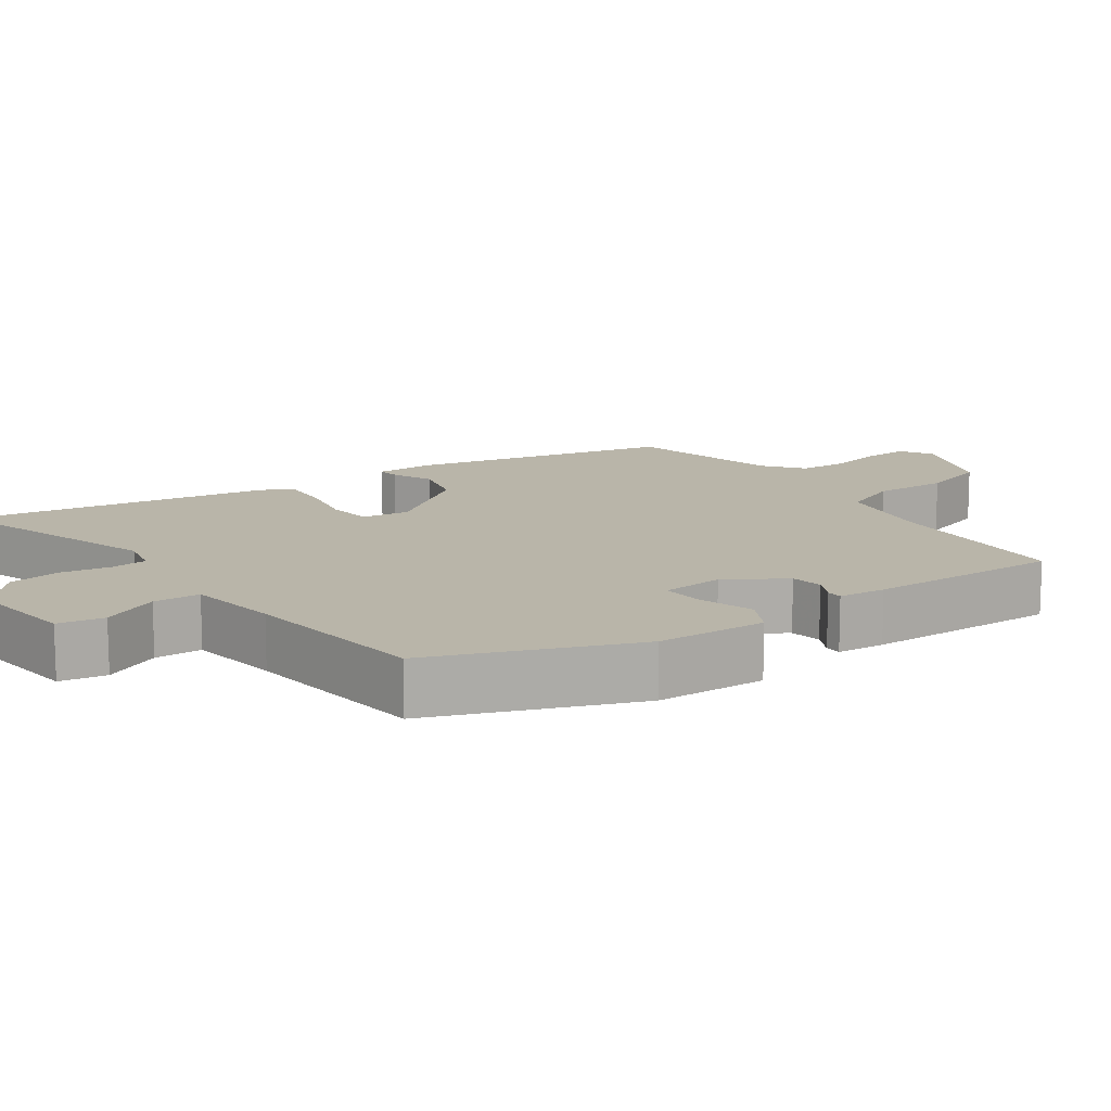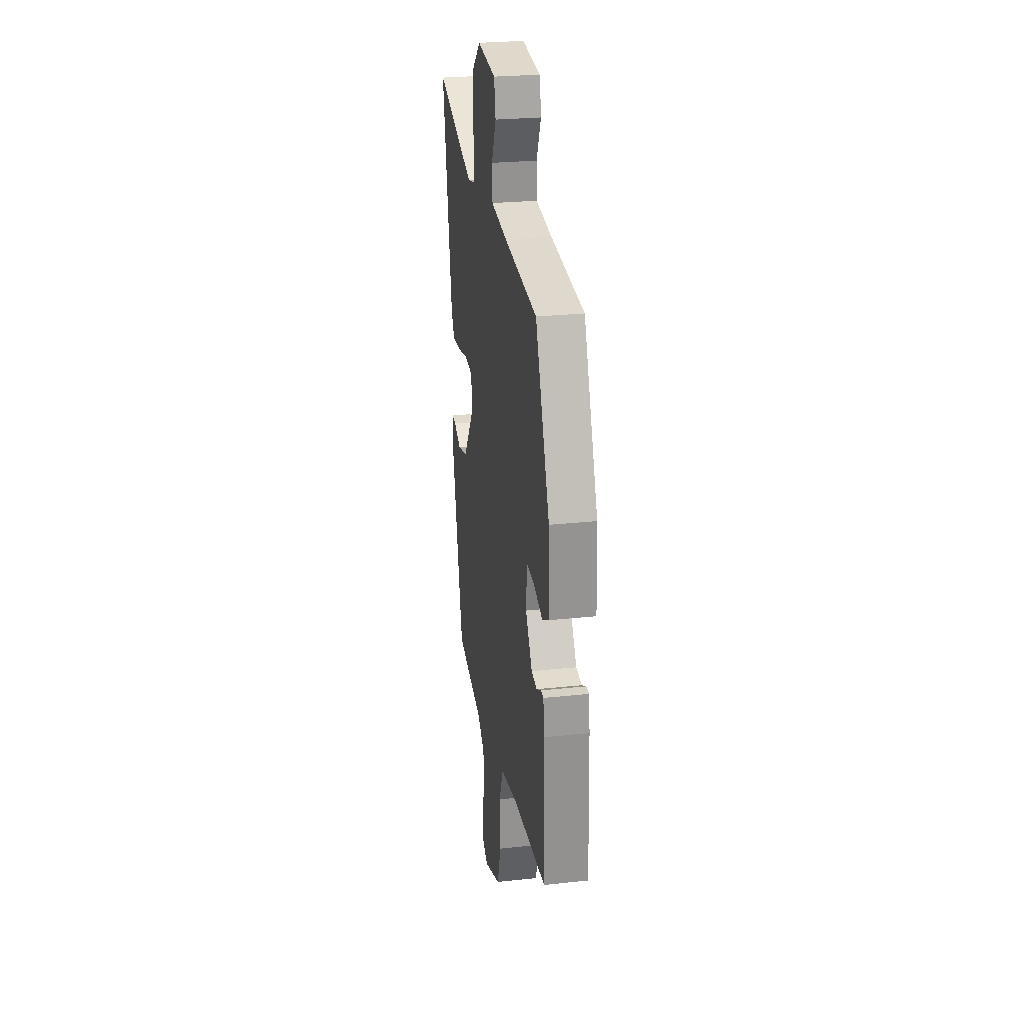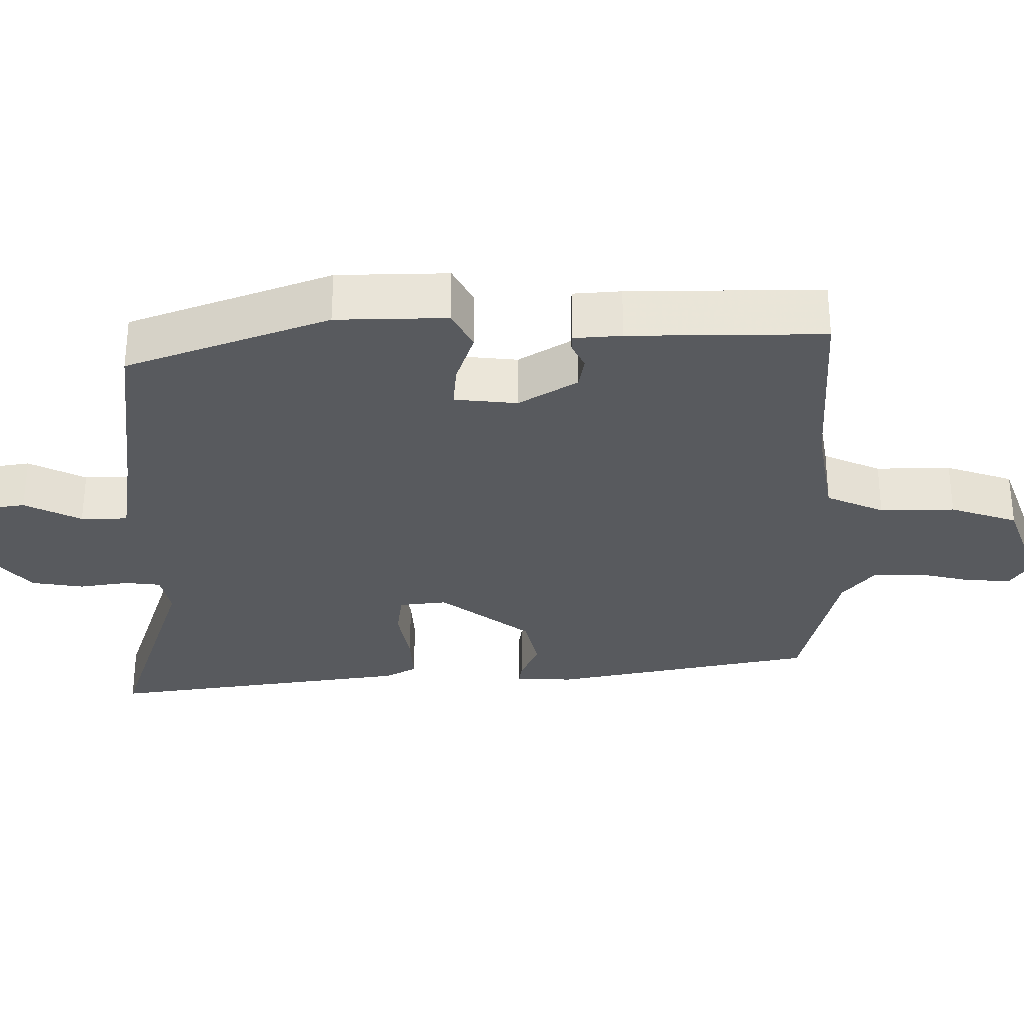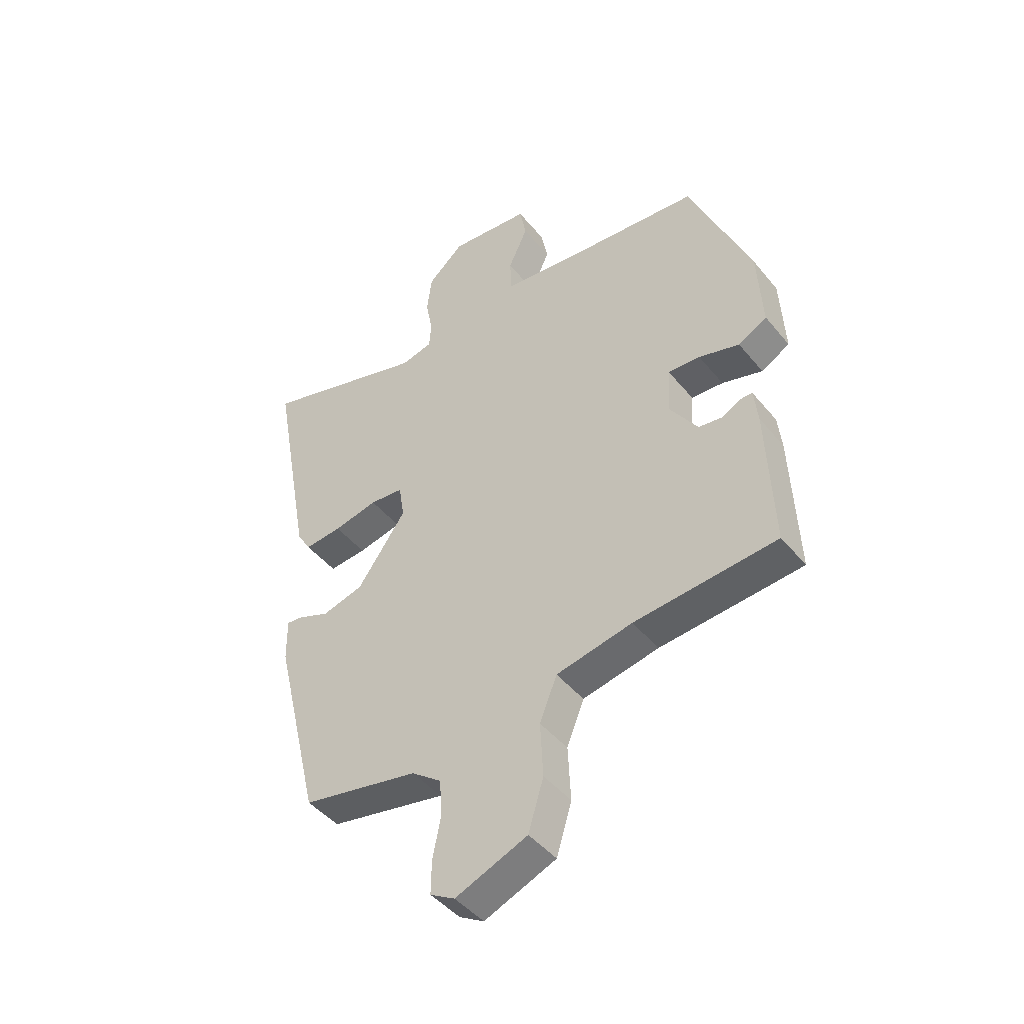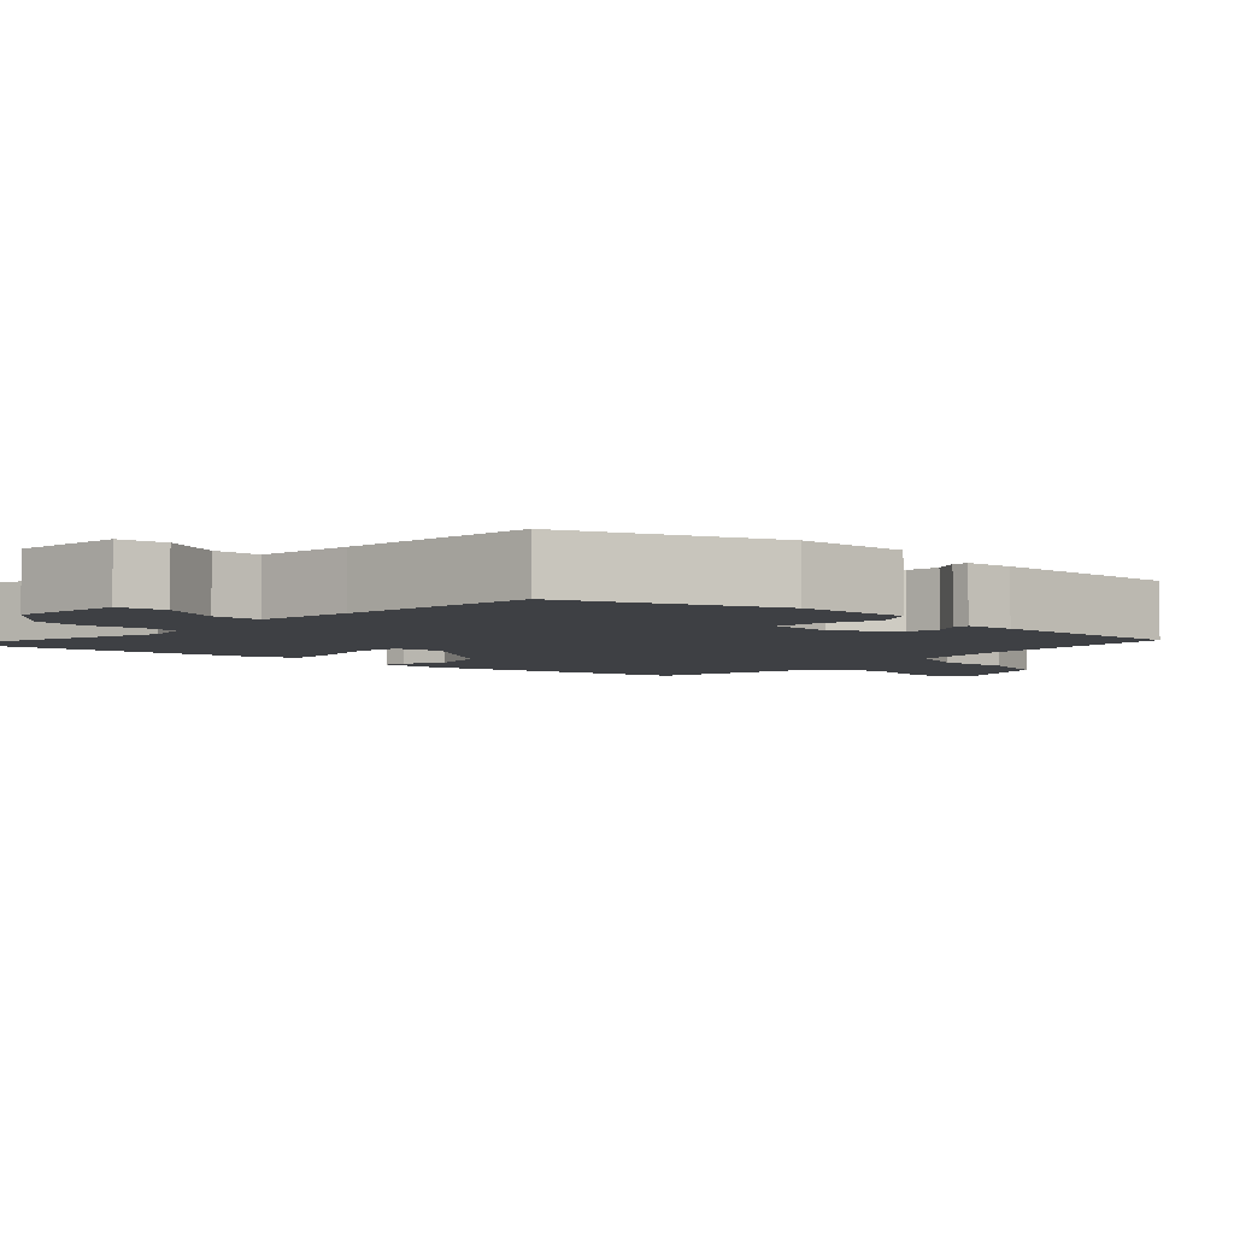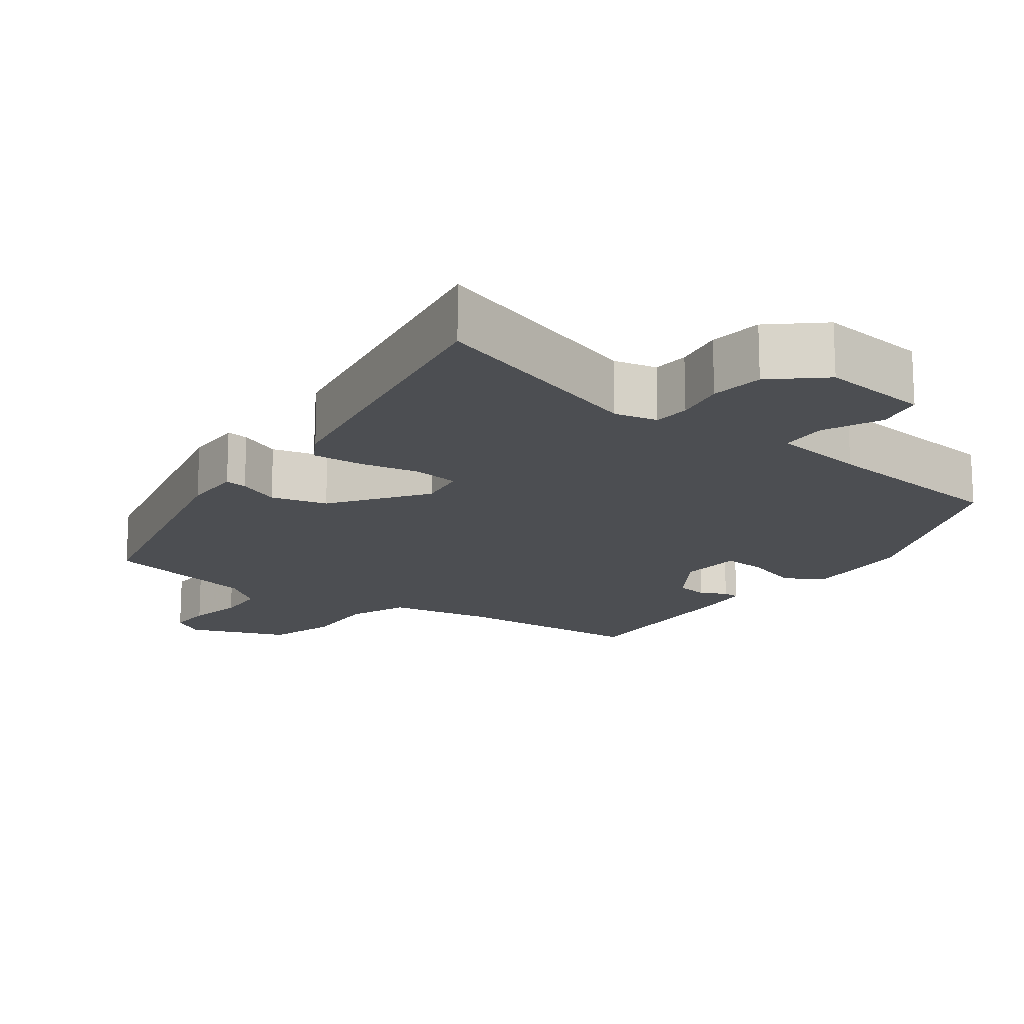
<metadata>
{"format":"obj","ext":"obj","renderer":"f3d","projection":"perspective","resolution":1024,"background":"white","views":[{"elev":13.4,"azim":53.5,"up":"+Y"},{"elev":26.7,"azim":80.5,"up":"+Z"},{"elev":-30.9,"azim":88.4,"up":"+Y"},{"elev":-45.5,"azim":36.7,"up":"+Z"},{"elev":-4.6,"azim":46.1,"up":"+Y"},{"elev":-16.6,"azim":-37.1,"up":"+Y"}]}
</metadata>
<code>
v -0.373 0.07 -0.507
v -0.458 0.07 -0.15
v -0.459 0.07 -0.07
v -0.429 0.07 -0.073
v -0.372 0.07 -0.096
v -0.296 0.07 -0.075
v -0.206 0.07 0.052
v -0.216 0.07 0.117
v -0.278 0.07 0.123
v -0.359 0.07 0.105
v -0.428 0.07 0.099
v -0.453 0.07 0.141
v -0.528 0.07 0.557
v -0.221 0.07 0.466
v -0.163 0.07 0.48
v -0.159 0.07 0.529
v -0.172 0.07 0.597
v -0.163 0.07 0.669
v -0.096 0.07 0.729
v 0.052 0.07 0.715
v 0.064 0.07 0.652
v 0.028 0.07 0.573
v 0.031 0.07 0.509
v 0.159 0.07 0.494
v 0.42 0.07 0.471
v 0.532 0.07 0.198
v 0.54 0.07 0.047
v 0.487 0.07 0.017
v 0.412 0.07 0.039
v 0.353 0.07 0.042
v 0.347 0.07 -0.044
v 0.399 0.07 -0.122
v 0.443 0.07 -0.128
v 0.478 0.07 -0.109
v 0.5 0.07 -0.109
v 0.507 0.07 -0.174
v 0.518 0.07 -0.439
v 0.256 0.07 -0.462
v 0.116 0.07 -0.491
v 0.084 0.07 -0.571
v 0.089 0.07 -0.673
v 0.061 0.07 -0.766
v -0.071 0.07 -0.82
v -0.116 0.07 -0.794
v -0.115 0.07 -0.733
v -0.1 0.07 -0.658
v -0.104 0.07 -0.59
v -0.159 0.07 -0.549
v -0.373 0 -0.507
v -0.458 0 -0.15
v -0.459 0 -0.07
v -0.429 0 -0.073
v -0.372 0 -0.096
v -0.296 0 -0.075
v -0.206 0 0.052
v -0.216 0 0.117
v -0.278 0 0.123
v -0.359 0 0.105
v -0.428 0 0.099
v -0.453 0 0.141
v -0.528 0 0.557
v -0.221 0 0.466
v -0.163 0 0.48
v -0.159 0 0.529
v -0.172 0 0.597
v -0.163 0 0.669
v -0.096 0 0.729
v 0.052 0 0.715
v 0.064 0 0.652
v 0.028 0 0.573
v 0.031 0 0.509
v 0.159 0 0.494
v 0.42 0 0.471
v 0.532 0 0.198
v 0.54 0 0.047
v 0.487 0 0.017
v 0.412 0 0.039
v 0.353 0 0.042
v 0.347 0 -0.044
v 0.399 0 -0.122
v 0.443 0 -0.128
v 0.478 0 -0.109
v 0.5 0 -0.109
v 0.507 0 -0.174
v 0.518 0 -0.439
v 0.256 0 -0.462
v 0.116 0 -0.491
v 0.084 0 -0.571
v 0.089 0 -0.673
v 0.061 0 -0.766
v -0.071 0 -0.82
v -0.116 0 -0.794
v -0.115 0 -0.733
v -0.1 0 -0.658
v -0.104 0 -0.59
v -0.159 0 -0.549
f 44 45 46
f 43 44 46
f 42 43 46
f 41 42 46
f 40 41 46
f 39 40 46 47
f 36 37 38
f 35 36 38
f 34 35 38
f 33 34 38
f 32 33 38 39
f 39 47 48
f 32 39 48
f 31 32 48
f 27 28 29
f 26 27 29
f 25 26 29
f 24 25 29
f 23 24 29 30
f 20 21 22
f 19 20 22
f 18 19 22
f 17 18 22
f 16 17 22
f 15 16 22 23
f 30 31 48
f 23 30 48
f 15 23 48
f 14 15 48
f 12 13 14
f 11 12 14
f 10 11 14
f 9 10 14
f 3 4 5
f 2 3 5
f 1 2 5
f 48 1 5
f 48 5 6
f 8 9 14
f 7 8 14
f 7 14 48
f 6 7 48
f 94 93 92
f 94 92 91
f 94 91 90
f 94 90 89
f 94 89 88
f 95 94 88 87
f 86 85 84
f 86 84 83
f 86 83 82
f 86 82 81
f 87 86 81 80
f 96 95 87
f 96 87 80
f 96 80 79
f 77 76 75
f 77 75 74
f 77 74 73
f 77 73 72
f 78 77 72 71
f 70 69 68
f 70 68 67
f 70 67 66
f 70 66 65
f 70 65 64
f 71 70 64 63
f 96 79 78
f 96 78 71
f 96 71 63
f 96 63 62
f 62 61 60
f 62 60 59
f 62 59 58
f 62 58 57
f 53 52 51
f 53 51 50
f 53 50 49
f 53 49 96
f 54 53 96
f 62 57 56
f 62 56 55
f 96 62 55
f 96 55 54
f 1 49 50 2
f 2 50 51 3
f 3 51 52 4
f 4 52 53 5
f 5 53 54 6
f 6 54 55 7
f 7 55 56 8
f 8 56 57 9
f 9 57 58 10
f 10 58 59 11
f 11 59 60 12
f 12 60 61 13
f 13 61 62 14
f 14 62 63 15
f 15 63 64 16
f 16 64 65 17
f 17 65 66 18
f 18 66 67 19
f 19 67 68 20
f 20 68 69 21
f 21 69 70 22
f 22 70 71 23
f 23 71 72 24
f 24 72 73 25
f 25 73 74 26
f 26 74 75 27
f 27 75 76 28
f 28 76 77 29
f 29 77 78 30
f 30 78 79 31
f 31 79 80 32
f 32 80 81 33
f 33 81 82 34
f 34 82 83 35
f 35 83 84 36
f 36 84 85 37
f 37 85 86 38
f 38 86 87 39
f 39 87 88 40
f 40 88 89 41
f 41 89 90 42
f 42 90 91 43
f 43 91 92 44
f 44 92 93 45
f 45 93 94 46
f 46 94 95 47
f 47 95 96 48
f 48 96 49 1

</code>
